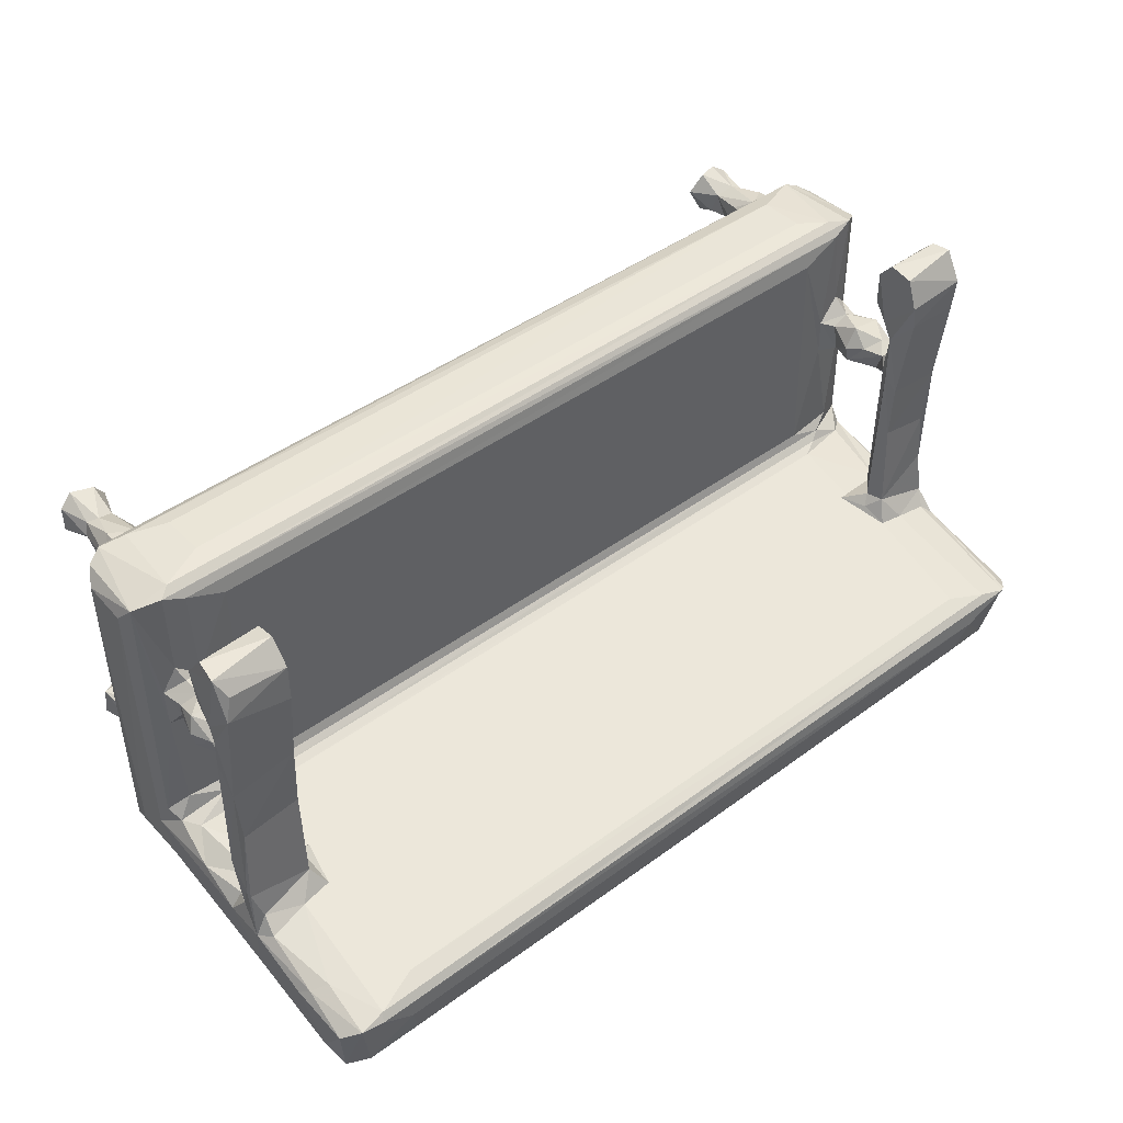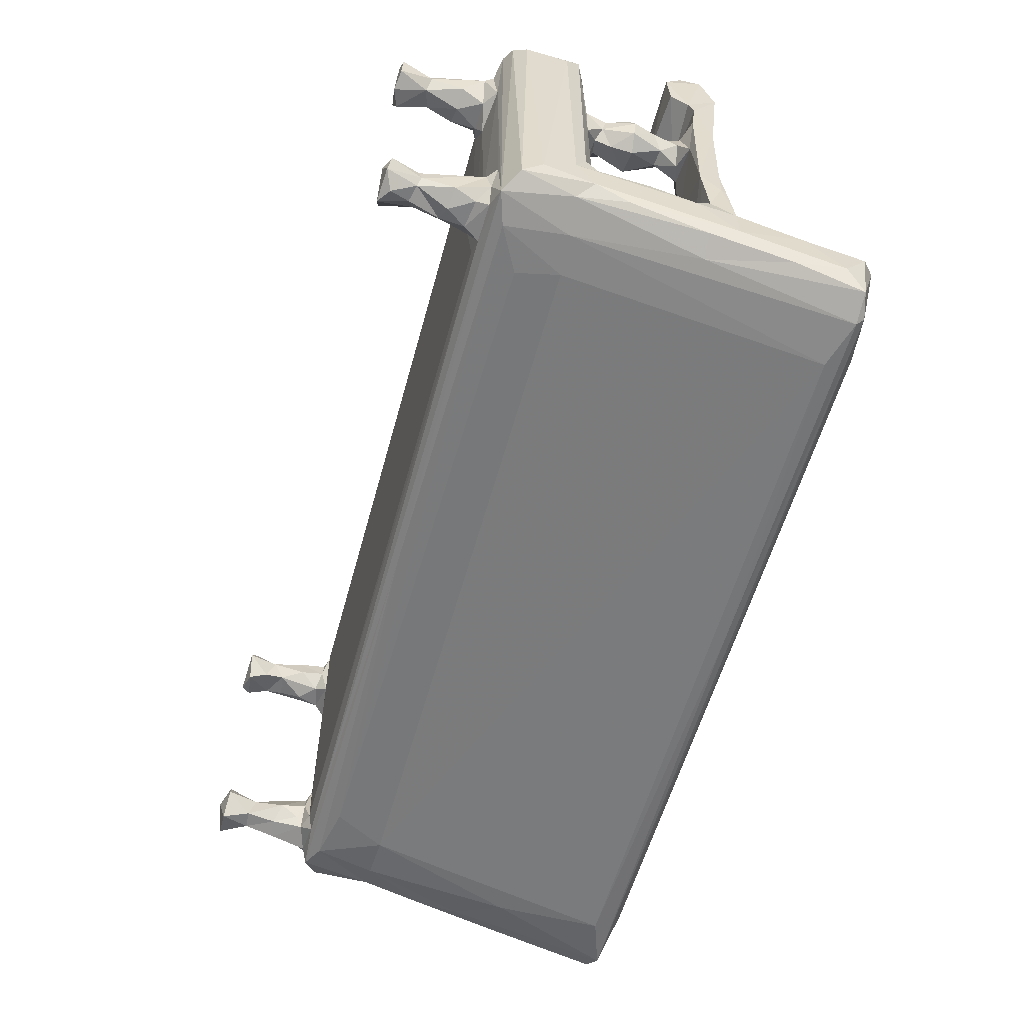
<metadata>
{"format":"obj","ext":"obj","renderer":"f3d","projection":"perspective","resolution":1024,"background":"white","views":[{"elev":44.5,"azim":-40.6,"up":"+Y"},{"elev":-57.2,"azim":-105.3,"up":"+Y"}]}
</metadata>
<code>
v -75.82 -3.079 10.67
v -78.63 -2.537 9.775
v -76.45 -3.057 16.33
v -80.3 -4.313 27.5
v -80.45 -2.471 20.53
v -78.29 -5.268 27.63
v -79.61 -2.146 16.05
v -72.83 -3.362 16.63
v -71.94 -3.306 12.76
v -7.731 -3.285 11.73
v -73.08 -8.697 39.78
v -76.88 0.2432 0.2057
v -76 0.2805 3.032
v -75.37 -0.735 0.8964
v -76.46 1.1 3.279
v -73.96 -0.3505 0.009152
v -74.56 -0.049 2.651
v -76.79 0.07018 6.237
v -74.98 -0.5992 5.993
v -76.29 -0.615 8.156
v -76.73 3.075 0.5305
v -75.65 2.821 -0.07514
v -76.33 2.218 3.059
v -75.03 2.762 3.521
v -77.26 2.801 8.796
v -75.99 3.411 6.173
v -76.3 3.527 7.955
v -72.69 1.661 0.3074
v -73.77 0.7446 3.128
v -73.68 0.02675 5.513
v -72.83 1.522 6.208
v -73.81 -0.6981 7.8
v -74.13 3.541 0.5878
v -73.7 2.184 2.832
v -73.83 2.848 5.151
v -74.21 3.87 8.367
v -72.41 1.032 8.396
v -72.79 2.674 8.384
v -80.5 -1.483 11.07
v -80.72 -1.04 17.49
v -80.83 0.01676 12.93
v -76.71 -1.566 9.252
v -77.48 0.5187 9.215
v -78.01 3.374 9.642
v -74.93 5.027 9.103
v -80.75 1.907 15.85
v -80.77 0.2747 26.65
v -80.36 4.278 16.92
v -80.55 1.893 22.55
v -79.95 3.608 18.29
v -78.99 3.636 19.87
v -75.61 5.178 19.11
v -74.6 4.329 20.46
v -75.48 2.857 26.13
v -79.89 29.01 10.46
v -80.74 27.79 11.66
v -77.69 22.61 9.549
v -78.56 29.67 9.824
v -78.66 5.764 18.02
v -80.77 27.41 15.66
v -73.49 4.676 19.66
v -75.34 15.93 18.65
v -79.06 15.38 17.84
v -73.18 -1.54 9.179
v -71.55 -0.5177 8.986
v -72.07 3.757 8.998
v -72.76 2.791 27.11
v -73.93 21.55 9.049
v -71.24 25.62 8.982
v -72.39 6.104 18.81
v -40.13 -2.851 10.14
v -5.073 -3.356 16.61
v -4.608 -0.5359 8.992
v -4.228 -2.082 9.404
v -72.55 27.43 18.81
v -5.506 6.096 18.81
v -2.442 5.261 19.08
v -80.79 -3.459 30.11
v -77.38 -8.589 41.06
v -80.35 -5.991 34.95
v -80.03 -7.683 41.02
v -80.8 -5.656 39.4
v -80.75 -1.872 36.06
v -80.61 -2.628 41.56
v -79.15 -1.769 42.83
v -77.85 -8.255 41.64
v -74.26 -3.532 43.2
v -73.18 -6.834 42.45
v -77.19 -1.833 43.14
v -41.9 -7.791 42.01
v -80.68 -0.0991 30.17
v -78.15 2.493 26.41
v -79.79 1.808 26.83
v -80.29 2.178 28.13
v -80.55 5.235 29.33
v -78.85 3.181 27.96
v -80.51 7.495 27.57
v -77.85 2.604 27.55
v -77.51 4.253 27.83
v -73.96 3.527 27.42
v -74.59 4.614 27.8
v -79.91 0.581 31.64
v -80.24 -1.103 37.07
v -78.85 -0.4695 37.87
v -79.68 1.96 30.21
v -80.5 4.806 29.81
v -76.33 1.618 31.24
v -74.67 3.756 29.9
v -73.54 1.9 30.91
v -75.03 9.404 27.47
v -79.99 12.03 29.46
v -74.59 12.66 29.46
v -5.482 -0.4607 41.22
v -72.78 -0.4607 41.22
v -76.83 -1.117 42.65
v -43.02 -8.638 40.93
v -4.301 -3.285 43.24
v -4.917 -8.693 39.81
v -2.153 -1.033 42.57
v -5.211 -6.854 42.45
v -75.24 22.99 0.007756
v -76.96 23.71 0.2809
v -75.68 23.74 3.023
v -76.98 26.17 0.3766
v -76.5 24.91 3.337
v -75.82 27.27 0.1948
v -76.14 26.06 3.08
v -76.79 23.65 6.295
v -74.92 22.96 6.272
v -77.32 25.77 8.338
v -73.56 23.17 0.6359
v -73.91 24.06 3.504
v -72.72 25.43 0.312
v -73.78 27.03 0.6333
v -73.82 25.86 3.268
v -73.16 23.95 6.063
v -73.49 22.83 8.442
v -73.01 25.66 6.228
v -72.51 24.8 8.416
v -73.21 26.71 8.307
v -80.26 28.87 17.02
v -79.15 19.18 17.84
v -79.3 16.89 22.35
v -79.66 18.49 22.46
v -78.66 17.55 19.48
v -79.09 19.97 22.06
v -78.77 19.12 19.82
v -77.89 16.29 18.89
v -77.62 16.38 20.55
v -77.72 15.97 22.56
v -76.51 16.7 19.09
v -75.27 18.35 19.07
v -75.19 17.27 22.46
v -75.77 18.13 20.06
v -75.7 19.61 21.38
v -76.21 22.74 8.532
v -77.18 27.39 9.251
v -77.9 21.65 18.22
v -77.48 20.49 18.98
v -77.33 20.25 20.65
v -75.88 20.08 18.64
v -76.03 28.79 18.54
v -75.24 26.4 3.605
v -75.99 27.02 6.198
v -76.22 27.27 8.094
v -73.96 27.43 8.279
v -76.08 29.51 9.596
v -76.32 30.13 10.48
v -76.9 30.07 17.44
v -77.92 29.55 18.17
v -72.73 28.46 9.125
v -72.97 30.39 11.81
v -72.95 30.41 15.77
v -5.995 27.5 18.81
v -4.732 30.4 11.69
v -4.625 26.63 8.987
v -1.995 30.13 17.32
v -1.907 29 18.5
v -0.8305 29.33 9.486
v -0.3204 29.84 9.957
v 0.2431 29.68 18.01
v -80.51 17.79 29.72
v -79.62 15.75 27.58
v -80.52 20.24 27.92
v -78.94 18.77 24.55
v -78.22 17.1 25.22
v -78.67 19.82 27.21
v -78.99 17.48 26.66
v -75.81 16.56 27.49
v -76.66 17.09 25.07
v -76.09 18.42 25.72
v -76.24 19.24 25.07
v -77.39 16.34 27
v -75.44 19.29 27.24
v -74.6 18.98 29.86
v -80.6 23.34 28.31
v -80.56 24.71 27.81
v -80.4 26.31 26.23
v -77.14 20.56 22.67
v -77.42 19.85 25.21
v -78.22 19.7 25.93
v -76.58 20.71 27.71
v -74.62 24.29 28.12
v -74.61 26.68 26.06
v -80.49 27.59 30.8
v -74.68 26.22 30.73
v -74.63 20.21 27.89
v -80.55 29.6 25.96
v -80.58 31.39 29.52
v -80.35 31.77 27.59
v -74.63 29.57 26.01
v -74.58 31.41 27.07
v -74.62 31.75 28.93
v -79.86 29.84 30.5
v -74.62 29.63 30.63
v -2.383 -3.092 10.74
v -3.432 4.667 19.65
v -5 4.336 20.44
v 0.1002 -2.517 9.726
v -0.9066 -2.918 16.5
v -2.633 -6.352 30.28
v 1.545 -2.118 16.55
v 1.983 -3.235 23.03
v -2.354 -0.7522 0.3272
v -2.508 0.2575 2.822
v -3.775 1.565 0.4852
v -1.281 2.063 -0.2012
v -3.678 1.256 6.146
v -2.496 -0.1748 5.543
v -3.403 0.2382 7.832
v -2.642 2.065 3.419
v -2.471 3.456 0.5759
v -2.125 2.637 3.556
v -3.832 1.643 8.469
v -2.402 3.347 6.121
v 0.3923 -0.07859 0.4022
v -0.8315 0.1392 2.942
v 0.6541 1.654 0.9843
v 0.1141 1.313 3.224
v -0.7593 -0.5206 5.868
v 0.2673 -0.1987 8.758
v 0.7012 1.199 6.145
v -0.2361 3.451 0.3445
v -0.6152 2.639 3.09
v -0.2715 3.241 6.107
v -2.729 3.776 8.624
v -0.07802 3.709 8.765
v -3.028 -0.7644 8.424
v -3.129 4.727 9.116
v -3.838 21.94 9.076
v -0.6394 6.178 18.27
v -2.985 15.81 18.68
v -0.5713 -1.272 9.216
v 1.141 -0.2081 10.16
v 0.7171 2.152 9.121
v 0.7209 5.104 9.94
v 2.205 -1.454 11.09
v 2.43 -0.6368 15.98
v 2.518 -0.0223 12.9
v 0.216 3.955 19.38
v 2.464 1.599 19.8
v 2.022 3.283 18.01
v 1.972 4.904 17.07
v 2.105 1.042 27.04
v 0.1973 21.63 9.764
v 2.519 27.28 12.88
v 2.144 28.48 11.03
v 0.3405 15.51 17.99
v 0.9004 19.55 17.78
v 2.26 28.57 16.64
v 0.4656 -1.69 43.09
v 0.07319 -8.431 41.51
v 0.7972 -4.657 26.15
v 0.3927 -6.654 34.23
v 2.475 -3.114 27.59
v 2.194 -4.874 31
v 1.87 -7.439 40.92
v 2.485 -5.898 39.95
v 2.339 -2.663 41.49
v 0.9624 -1.811 42.76
v -5.947 2.971 26.31
v -4.621 1.893 30.95
v -0.7157 2.666 26.02
v -4.95 2.874 28.7
v -4.288 3.892 28.23
v -2.486 3.549 27.28
v -3.949 5.335 27.72
v -2.265 1.655 31.18
v -3.902 4.003 29.87
v -0.9095 5.017 27.82
v -4.271 19.21 28.54
v -3.432 16.05 27.58
v -3.905 12.54 29.46
v -0.6476 2.671 27.6
v 1.23 1.856 27.06
v 1.778 3.711 28.71
v 1.701 4.023 28.05
v 2.46 -0.8059 31.36
v 1.619 2.339 30.09
v 0.958 1.01 31.22
v 1.802 0.242 31.98
v 1.299 6.731 29.61
v 1.399 7.956 27.58
v 0.5524 15.49 27.54
v 1.696 17.29 29.45
v 0.9293 11.74 29.49
v -2.127 28.41 9.123
v -4.695 30.4 15.8
v -2.451 22.91 0.421
v -2.647 23.71 2.21
v -3.712 25.3 0.1229
v -2.521 23.96 4.041
v -2.647 25.92 3.02
v -2.472 27.08 0.5825
v -3.522 24.44 6.247
v -2.712 22.98 8.014
v -3.129 26.25 5.879
v -3.871 24.48 8.422
v 0.1273 23.99 -0.08803
v 0.02383 24.14 2.729
v 0.3101 23.48 0.7515
v -0.2495 24 4.384
v 0.438 26.36 0.5744
v -0.3087 26.09 3.977
v -0.9663 26.44 3.273
v -1.063 22.92 6.468
v 0.7526 24.65 6.714
v -0.3262 22.94 8.536
v 0.009864 26.78 6.172
v -3.114 19.31 18.72
v -2.902 16.92 22.45
v -1.627 16.1 22.33
v -2.241 16.76 20.27
v -3.304 18.53 22.43
v -2.415 19.3 19.97
v -3.682 26.04 8.602
v -0.936 21.35 18.39
v -2.142 20.43 22.39
v 1.079 27.5 10.1
v -0.9577 16.27 19.09
v -0.07125 16.24 22.32
v 0.4487 17.61 19.08
v 1.203 17.5 22.39
v 0.8529 19.92 22.39
v 0.5506 23.99 9.101
v 0.5168 26.39 8.535
v -0.9898 20.17 20.05
v 0.03784 19.68 20.19
v -0.958 27.32 0.3992
v -2.205 27.34 7.64
v -0.4144 27.44 8.455
v 0.8853 29.31 10.16
v -4.036 20.33 27.91
v -2.583 19.06 24.14
v -2.854 18.43 27.1
v -4.054 18.01 29.75
v -1.673 20.93 27.83
v -4.191 23.57 28.39
v -3.878 26.71 25.97
v -4.167 25.2 27.42
v -3.86 26.4 30.74
v -0.4921 16.9 24.65
v -1.809 17.07 25.29
v -2.255 19.31 26.2
v 0.3797 18.06 25.61
v 0.2751 19.05 25.18
v -1.134 16.29 26.96
v 1.191 17.69 27.51
v 1.716 21.27 28.22
v 1.299 17.57 29.72
v -1.053 19.89 24.95
v 0.1763 20.08 27.18
v 1.254 23.87 28.18
v 1.333 25.33 27.13
v 1.727 26.57 26.25
v 1.752 25.36 28.76
v 1.299 26.1 30.69
v 1.689 28.98 30.71
v -4.171 30.1 26.18
v -4.162 28.53 30.73
v -4.198 31.68 27.5
v -4.16 31.27 29.72
v 1.711 31.68 29.16
v 1.323 28.09 25.87
v 1.608 30.35 26.28
v 1.433 31.61 27.46
v -0.194 3.12 27.34
f 7 3 6
f 7 6 4
f 1 9 8
f 1 10 9
f 3 1 8
f 3 8 11
f 12 14 13
f 12 13 15
f 12 16 14
f 13 14 17
f 18 13 19
f 18 19 20
f 12 15 21
f 12 21 22
f 12 22 16
f 15 23 21
f 21 23 24
f 15 13 18
f 15 25 23
f 18 25 15
f 23 26 24
f 23 25 26
f 25 27 26
f 14 16 17
f 16 28 29
f 17 16 29
f 13 17 30
f 13 30 19
f 17 29 30
f 30 29 31
f 19 30 32
f 16 22 28
f 22 21 33
f 21 24 33
f 22 33 28
f 29 28 34
f 28 33 34
f 33 24 34
f 24 35 34
f 24 26 35
f 34 35 29
f 30 31 37
f 29 35 31
f 31 35 38
f 39 2 7
f 40 39 7
f 39 40 41
f 2 43 42
f 18 20 43
f 20 42 43
f 2 3 7
f 2 1 3
f 2 44 43
f 44 25 43
f 18 43 25
f 27 25 45
f 5 40 7
f 40 46 41
f 7 4 5
f 40 47 46
f 46 47 49
f 46 50 48
f 46 49 50
f 50 49 51
f 50 51 52
f 52 51 53
f 39 55 2
f 44 45 25
f 2 57 44
f 2 58 57
f 44 57 45
f 48 50 59
f 41 46 60
f 50 52 59
f 52 53 61
f 2 42 64
f 20 19 32
f 20 32 42
f 32 64 42
f 32 37 64
f 64 37 65
f 27 36 26
f 27 45 36
f 26 36 35
f 30 37 32
f 37 31 38
f 36 38 35
f 36 66 38
f 37 38 65
f 38 66 65
f 36 45 66
f 45 68 66
f 68 69 66
f 66 69 65
f 52 70 59
f 59 70 62
f 1 2 71
f 71 10 1
f 8 72 11
f 2 64 74
f 74 71 2
f 9 72 8
f 64 73 74
f 64 65 73
f 52 76 70
f 70 76 75
f 52 61 77
f 52 77 76
f 4 78 5
f 3 79 6
f 80 6 81
f 4 6 80
f 4 80 78
f 80 82 78
f 78 82 83
f 79 3 11
f 81 82 80
f 82 84 83
f 82 81 84
f 81 85 84
f 6 79 81
f 81 79 86
f 86 85 81
f 86 88 87
f 86 87 85
f 85 87 89
f 86 90 88
f 5 78 40
f 40 78 47
f 49 92 51
f 49 93 92
f 47 93 49
f 47 94 93
f 47 91 94
f 94 91 95
f 93 94 96
f 94 95 97
f 97 96 94
f 53 51 54
f 92 93 98
f 93 96 98
f 51 92 54
f 54 92 100
f 92 101 100
f 92 99 101
f 78 91 47
f 78 83 91
f 83 103 91
f 91 103 102
f 103 104 102
f 102 105 91
f 91 106 95
f 91 105 106
f 102 104 107
f 105 102 107
f 107 108 105
f 107 109 108
f 96 97 99
f 97 110 99
f 99 110 101
f 95 106 111
f 106 105 108
f 106 108 111
f 111 108 112
f 53 54 67
f 54 100 67
f 109 67 100
f 100 101 108
f 100 108 109
f 101 112 108
f 83 84 103
f 103 85 104
f 103 84 85
f 104 115 107
f 85 89 115
f 85 115 104
f 115 114 107
f 107 114 109
f 109 114 67
f 11 116 79
f 79 116 86
f 11 118 116
f 53 67 113
f 67 114 113
f 87 117 89
f 114 115 119
f 89 119 115
f 114 119 113
f 88 120 87
f 122 121 123
f 122 123 125
f 122 125 124
f 124 126 122
f 122 126 121
f 125 123 128
f 125 130 127
f 128 130 125
f 121 131 123
f 123 131 132
f 121 126 133
f 131 133 132
f 121 133 131
f 133 135 132
f 133 134 135
f 129 128 123
f 129 123 132
f 132 136 129
f 129 136 137
f 132 138 136
f 132 135 138
f 136 138 139
f 39 56 55
f 39 41 56
f 58 2 55
f 57 68 45
f 46 48 141
f 48 63 141
f 48 59 63
f 46 141 60
f 141 63 142
f 143 144 145
f 144 147 145
f 144 146 147
f 63 59 62
f 63 145 142
f 63 148 145
f 63 62 148
f 148 149 145
f 149 143 145
f 143 149 150
f 142 145 147
f 62 151 148
f 151 62 152
f 148 151 149
f 151 153 149
f 151 154 153
f 152 154 151
f 56 41 60
f 57 156 68
f 58 157 57
f 57 157 130
f 128 156 130
f 156 57 130
f 128 129 156
f 142 159 158
f 142 160 159
f 142 147 160
f 146 160 147
f 152 161 154
f 159 160 161
f 154 161 155
f 160 155 161
f 159 161 158
f 158 161 162
f 154 155 153
f 68 156 137
f 68 137 69
f 129 137 156
f 137 136 139
f 137 139 69
f 140 139 138
f 152 62 161
f 62 70 161
f 161 70 75
f 162 161 75
f 124 127 126
f 125 127 124
f 126 127 163
f 127 164 163
f 127 130 164
f 130 165 164
f 126 134 133
f 126 163 134
f 134 163 135
f 163 166 135
f 163 164 166
f 138 135 166
f 138 166 140
f 56 141 55
f 55 141 58
f 130 157 165
f 157 58 167
f 157 167 165
f 58 168 167
f 58 169 168
f 56 60 141
f 142 158 141
f 141 158 170
f 158 162 170
f 141 170 169
f 58 141 169
f 164 165 166
f 165 167 171
f 165 171 166
f 166 171 140
f 139 140 69
f 140 171 69
f 169 173 168
f 168 173 172
f 172 173 175
f 69 171 176
f 170 177 169
f 75 178 162
f 162 178 170
f 65 69 176
f 75 76 174
f 171 167 179
f 179 167 180
f 167 168 180
f 173 169 177
f 168 172 175
f 75 174 178
f 170 178 181
f 170 181 177
f 97 95 182
f 184 183 97
f 143 185 144
f 143 186 185
f 97 182 184
f 184 187 183
f 183 187 188
f 97 183 110
f 183 189 110
f 143 150 186
f 150 190 186
f 149 153 150
f 153 190 150
f 186 193 188
f 183 188 193
f 186 188 185
f 186 190 193
f 193 190 189
f 183 193 189
f 190 194 189
f 190 191 194
f 95 111 182
f 111 195 182
f 111 112 195
f 144 185 146
f 146 199 160
f 185 201 200
f 146 200 199
f 185 200 146
f 160 199 155
f 192 199 200
f 185 188 201
f 188 187 201
f 201 187 202
f 187 184 202
f 192 200 202
f 201 202 200
f 191 192 194
f 202 194 192
f 184 196 203
f 196 197 203
f 197 198 203
f 184 203 202
f 198 204 203
f 184 182 196
f 182 205 196
f 182 206 205
f 182 195 206
f 110 207 101
f 207 112 101
f 110 189 207
f 190 153 191
f 191 153 192
f 189 194 207
f 112 207 195
f 153 155 192
f 199 192 155
f 194 202 207
f 202 203 207
f 207 203 195
f 198 197 208
f 197 209 208
f 208 209 210
f 198 208 204
f 204 208 211
f 208 212 211
f 208 210 212
f 210 213 212
f 196 205 197
f 197 205 209
f 205 214 209
f 214 205 215
f 205 206 215
f 214 215 209
f 210 209 213
f 213 209 215
f 203 204 215
f 211 212 204
f 204 212 215
f 212 213 215
f 203 215 195
f 195 215 206
f 9 10 72
f 71 216 10
f 77 61 217
f 61 53 217
f 217 53 218
f 113 218 53
f 71 219 216
f 74 219 71
f 10 216 72
f 216 220 72
f 72 220 221
f 222 223 220
f 224 225 226
f 225 229 228
f 229 230 228
f 226 225 231
f 224 226 227
f 226 232 227
f 232 226 231
f 225 228 231
f 228 230 234
f 231 235 233
f 231 228 235
f 225 224 237
f 224 236 237
f 224 227 236
f 236 238 239
f 237 236 239
f 225 237 229
f 229 237 240
f 237 239 240
f 240 242 241
f 227 232 243
f 232 231 233
f 243 233 244
f 232 233 243
f 236 243 238
f 227 243 236
f 244 239 238
f 238 243 244
f 233 245 244
f 233 235 245
f 235 247 245
f 235 246 247
f 239 242 240
f 239 244 245
f 239 245 242
f 74 73 248
f 230 229 248
f 73 249 234
f 234 248 73
f 234 230 248
f 228 246 235
f 228 234 246
f 249 246 234
f 73 250 249
f 73 176 250
f 77 251 76
f 76 251 252
f 219 74 253
f 74 248 253
f 229 240 248
f 240 253 248
f 253 254 219
f 240 241 253
f 253 241 254
f 216 219 222
f 216 222 220
f 246 249 247
f 242 255 241
f 242 247 255
f 242 245 247
f 247 256 255
f 219 254 257
f 219 257 222
f 222 257 258
f 257 259 258
f 241 255 254
f 255 256 254
f 254 256 257
f 222 258 223
f 258 262 261
f 258 263 262
f 263 260 262
f 261 262 264
f 249 256 247
f 249 265 256
f 257 266 259
f 260 77 217
f 217 218 260
f 260 263 77
f 77 263 251
f 263 268 251
f 259 266 258
f 263 269 268
f 269 263 270
f 89 271 119
f 72 118 11
f 90 120 88
f 120 117 87
f 116 272 86
f 116 118 272
f 90 272 120
f 86 272 90
f 117 271 89
f 72 221 118
f 221 220 273
f 221 273 274
f 220 223 273
f 273 276 274
f 223 275 276
f 223 276 273
f 274 276 277
f 277 276 278
f 276 275 278
f 275 279 278
f 120 272 117
f 118 221 272
f 221 274 272
f 272 280 117
f 274 277 272
f 278 279 277
f 272 277 280
f 280 277 279
f 281 283 218
f 281 285 283
f 281 284 285
f 282 284 281
f 283 285 286
f 285 287 286
f 218 113 281
f 284 282 289
f 284 289 285
f 281 113 282
f 282 113 288
f 286 287 290
f 287 285 291
f 285 289 293
f 285 293 291
f 283 260 218
f 387 283 286
f 387 286 290
f 283 294 295
f 294 283 387
f 294 296 295
f 387 296 294
f 297 296 387
f 290 297 387
f 223 258 275
f 258 298 275
f 258 261 298
f 262 295 264
f 260 283 262
f 283 295 262
f 264 295 299
f 261 264 298
f 295 296 299
f 282 288 289
f 288 299 289
f 300 299 288
f 301 300 271
f 275 298 279
f 279 298 301
f 298 264 299
f 301 299 300
f 301 298 299
f 296 302 299
f 290 303 297
f 290 287 303
f 287 304 303
f 297 305 296
f 302 289 299
f 289 306 293
f 289 302 306
f 296 305 302
f 113 119 288
f 117 280 271
f 288 119 300
f 300 119 271
f 301 280 279
f 271 280 301
f 65 176 73
f 171 179 307
f 176 171 307
f 168 175 180
f 175 173 308
f 173 177 308
f 309 310 311
f 311 310 313
f 310 312 313
f 316 315 312
f 312 315 313
f 313 315 317
f 315 318 317
f 309 311 319
f 309 320 310
f 310 320 312
f 319 321 309
f 309 321 320
f 319 323 321
f 321 323 320
f 320 323 324
f 325 324 323
f 326 312 322
f 312 320 322
f 316 312 326
f 322 327 328
f 326 322 328
f 322 320 327
f 320 324 327
f 327 324 329
f 174 76 252
f 174 252 330
f 331 333 332
f 331 334 333
f 334 335 333
f 250 176 318
f 316 318 315
f 316 250 318
f 317 318 336
f 318 176 336
f 334 338 335
f 174 330 178
f 330 337 178
f 249 250 265
f 256 265 339
f 256 267 257
f 256 339 267
f 252 251 268
f 252 340 333
f 252 268 340
f 332 333 341
f 252 333 330
f 330 333 335
f 268 342 340
f 268 269 342
f 340 342 341
f 340 341 333
f 341 342 343
f 258 270 263
f 343 342 344
f 250 328 265
f 265 328 345
f 326 328 316
f 316 328 250
f 327 345 328
f 327 346 345
f 327 329 346
f 346 339 345
f 257 267 266
f 265 345 339
f 330 347 337
f 335 347 330
f 335 338 347
f 269 347 348
f 269 337 347
f 342 269 348
f 347 344 348
f 347 338 344
f 178 337 181
f 337 269 181
f 266 270 258
f 342 348 344
f 314 311 313
f 311 314 349
f 311 349 319
f 314 325 349
f 314 313 325
f 319 349 323
f 349 325 323
f 313 350 325
f 313 317 350
f 325 350 329
f 325 329 324
f 317 336 350
f 176 307 336
f 336 307 350
f 350 307 351
f 307 179 352
f 346 329 351
f 350 351 329
f 351 339 346
f 307 352 351
f 351 352 339
f 179 180 352
f 175 177 180
f 339 352 267
f 267 352 270
f 180 270 352
f 180 181 270
f 175 308 177
f 180 177 181
f 269 270 181
f 266 267 270
f 287 291 353
f 287 353 292
f 331 354 334
f 353 355 292
f 291 293 356
f 334 354 338
f 355 353 357
f 353 291 358
f 291 356 358
f 356 361 358
f 287 292 304
f 332 341 362
f 331 332 363
f 332 362 363
f 331 364 354
f 331 363 364
f 341 343 365
f 362 341 365
f 367 292 355
f 367 355 363
f 363 362 367
f 292 367 304
f 363 355 364
f 362 368 367
f 367 368 304
f 362 365 368
f 303 369 297
f 303 368 369
f 304 368 303
f 297 369 305
f 365 343 366
f 293 306 370
f 293 370 356
f 305 370 302
f 306 302 370
f 354 371 338
f 338 371 344
f 366 344 371
f 371 364 372
f 354 364 371
f 364 357 372
f 355 357 364
f 366 371 372
f 365 372 368
f 365 366 372
f 372 357 369
f 353 358 373
f 360 373 358
f 360 359 374
f 360 374 373
f 353 373 357
f 357 373 369
f 374 359 375
f 366 343 344
f 372 369 368
f 373 376 369
f 374 376 373
f 374 375 376
f 356 370 361
f 361 370 377
f 370 305 377
f 369 376 305
f 376 378 305
f 305 378 377
f 359 360 379
f 360 358 380
f 360 380 379
f 379 382 381
f 379 380 382
f 381 382 383
f 358 361 380
f 359 384 375
f 359 379 384
f 384 379 385
f 381 383 386
f 381 386 385
f 379 381 385
f 376 375 378
f 384 385 375
f 375 385 383
f 385 386 383
f 361 377 378
f 361 378 380
f 380 378 382
f 382 378 383
f 375 383 378
f 96 92 98
f 96 99 92

</code>
